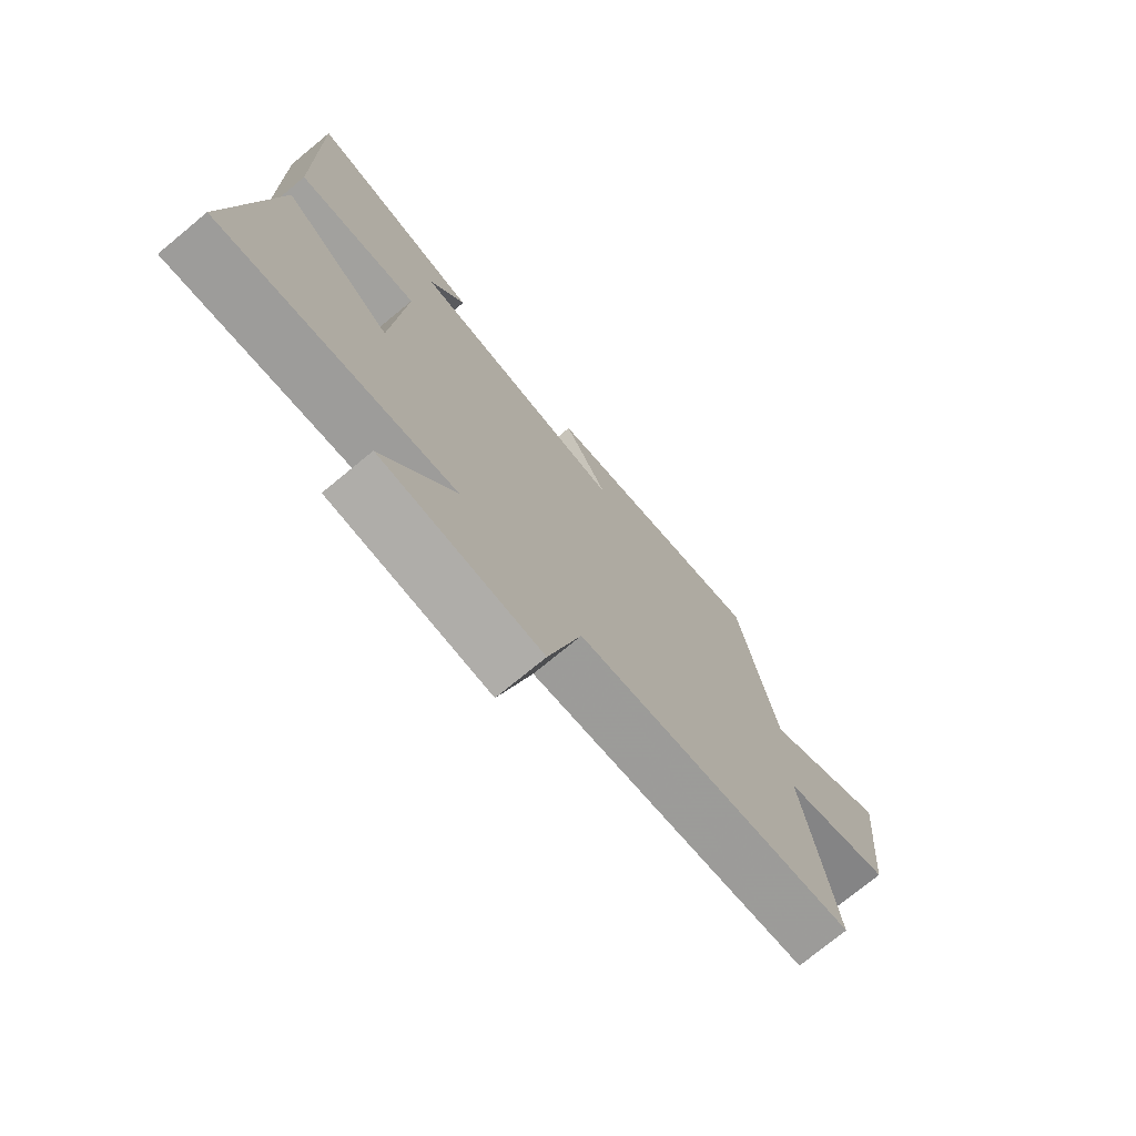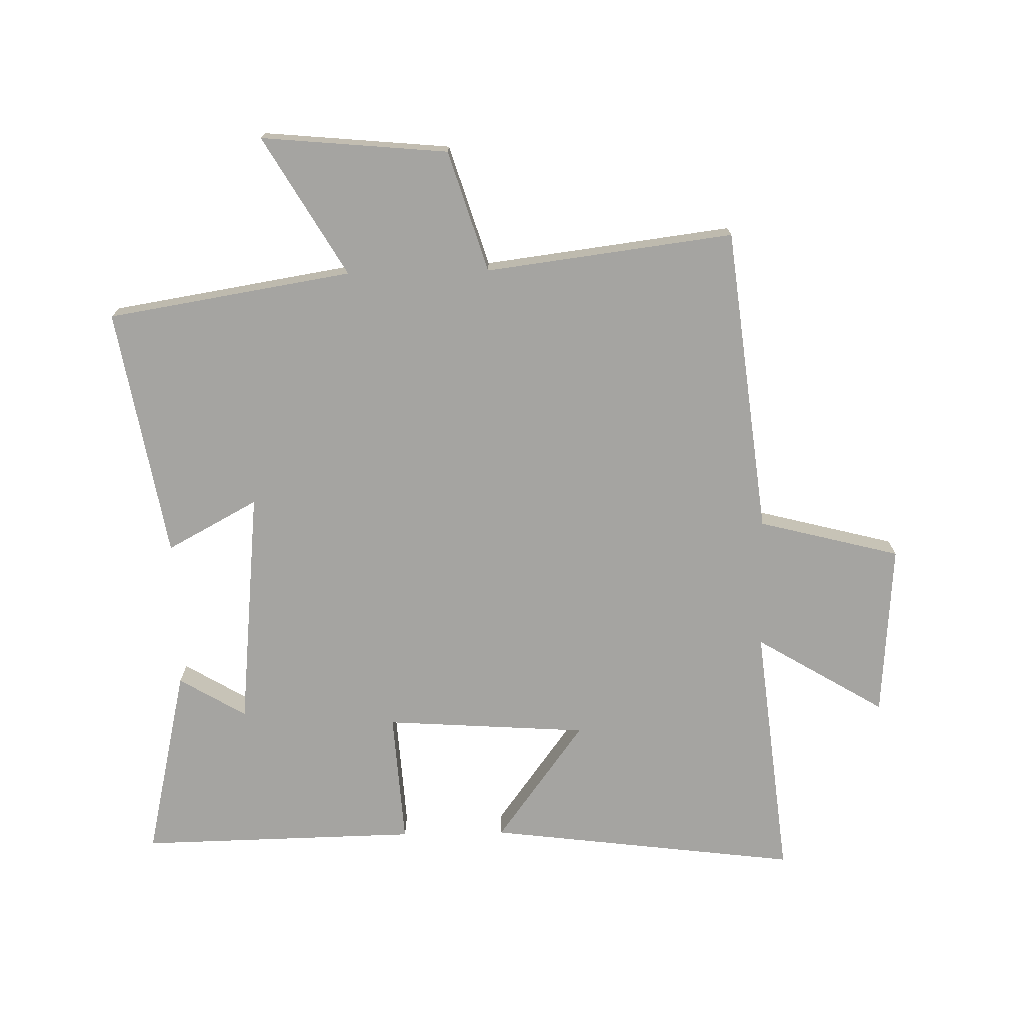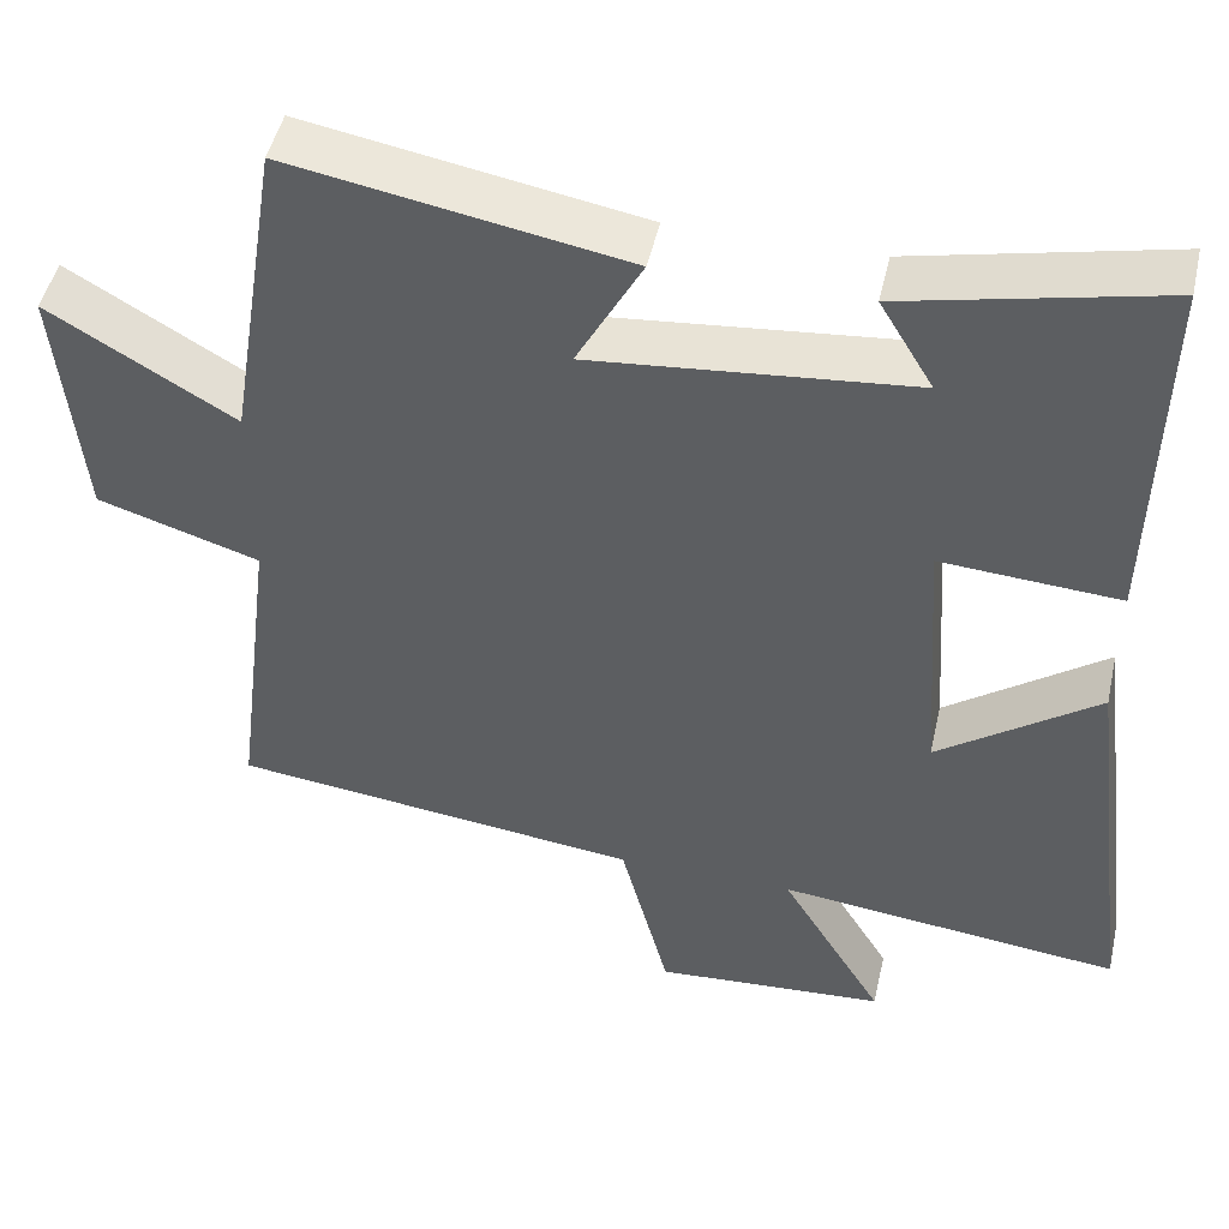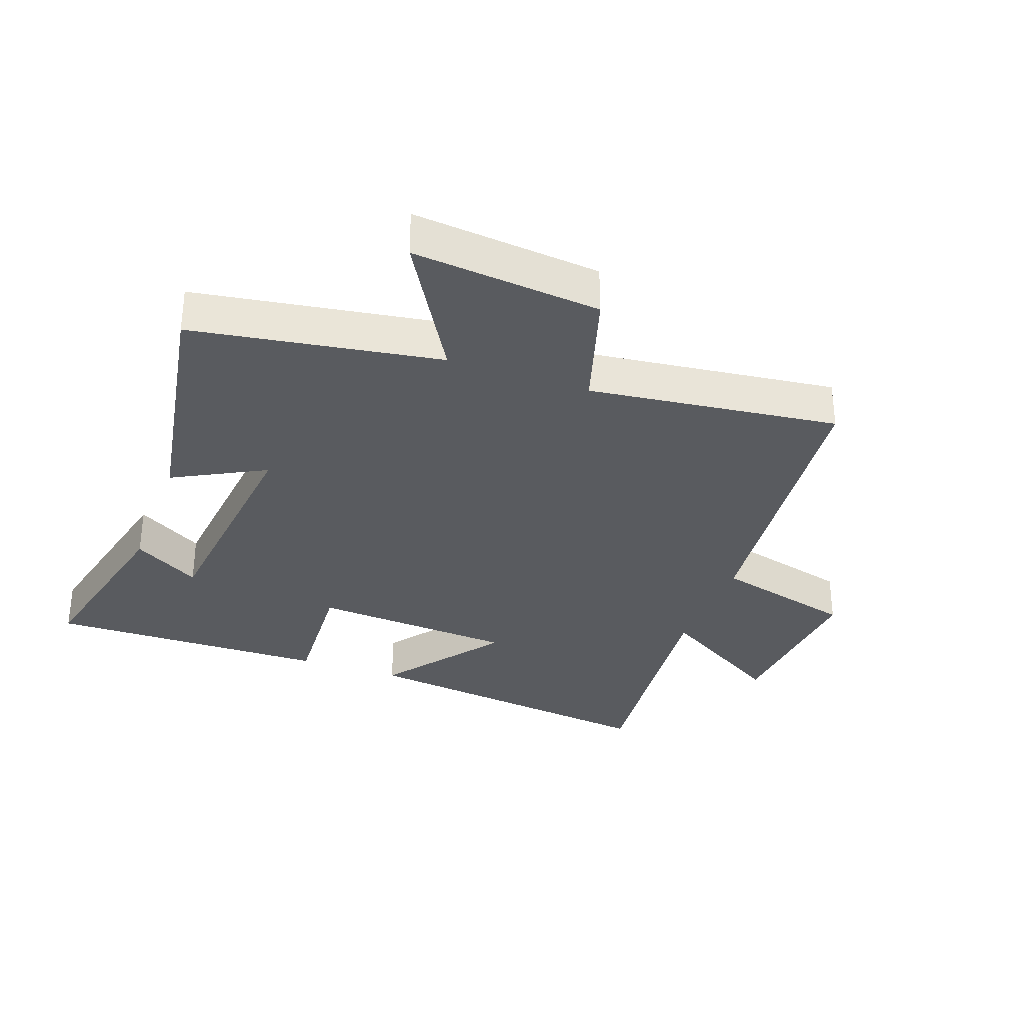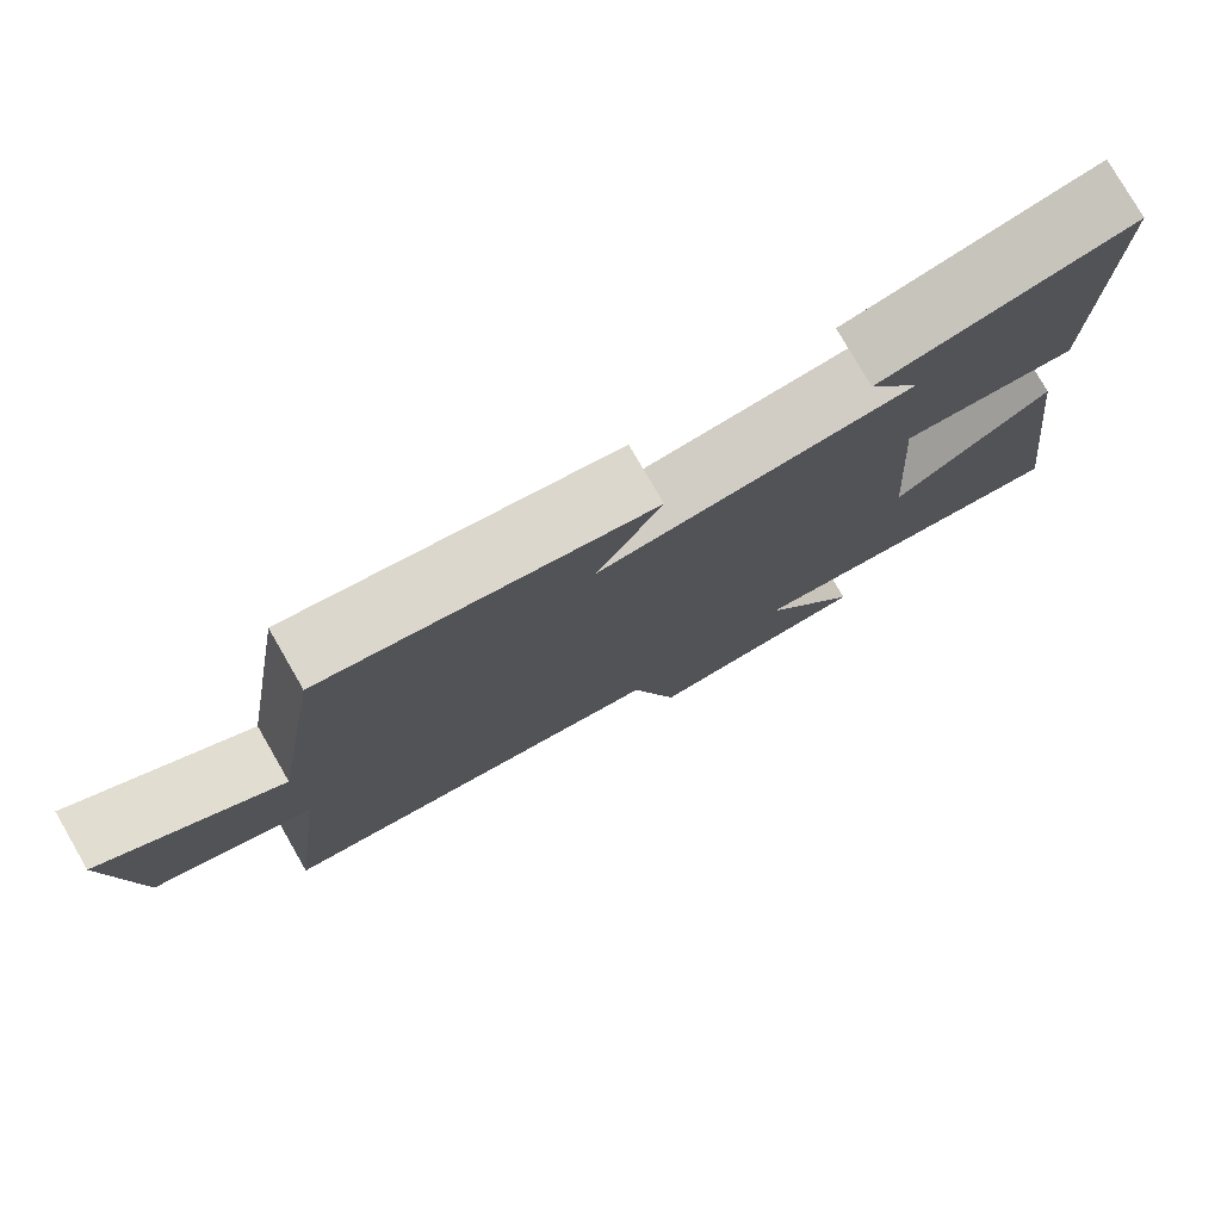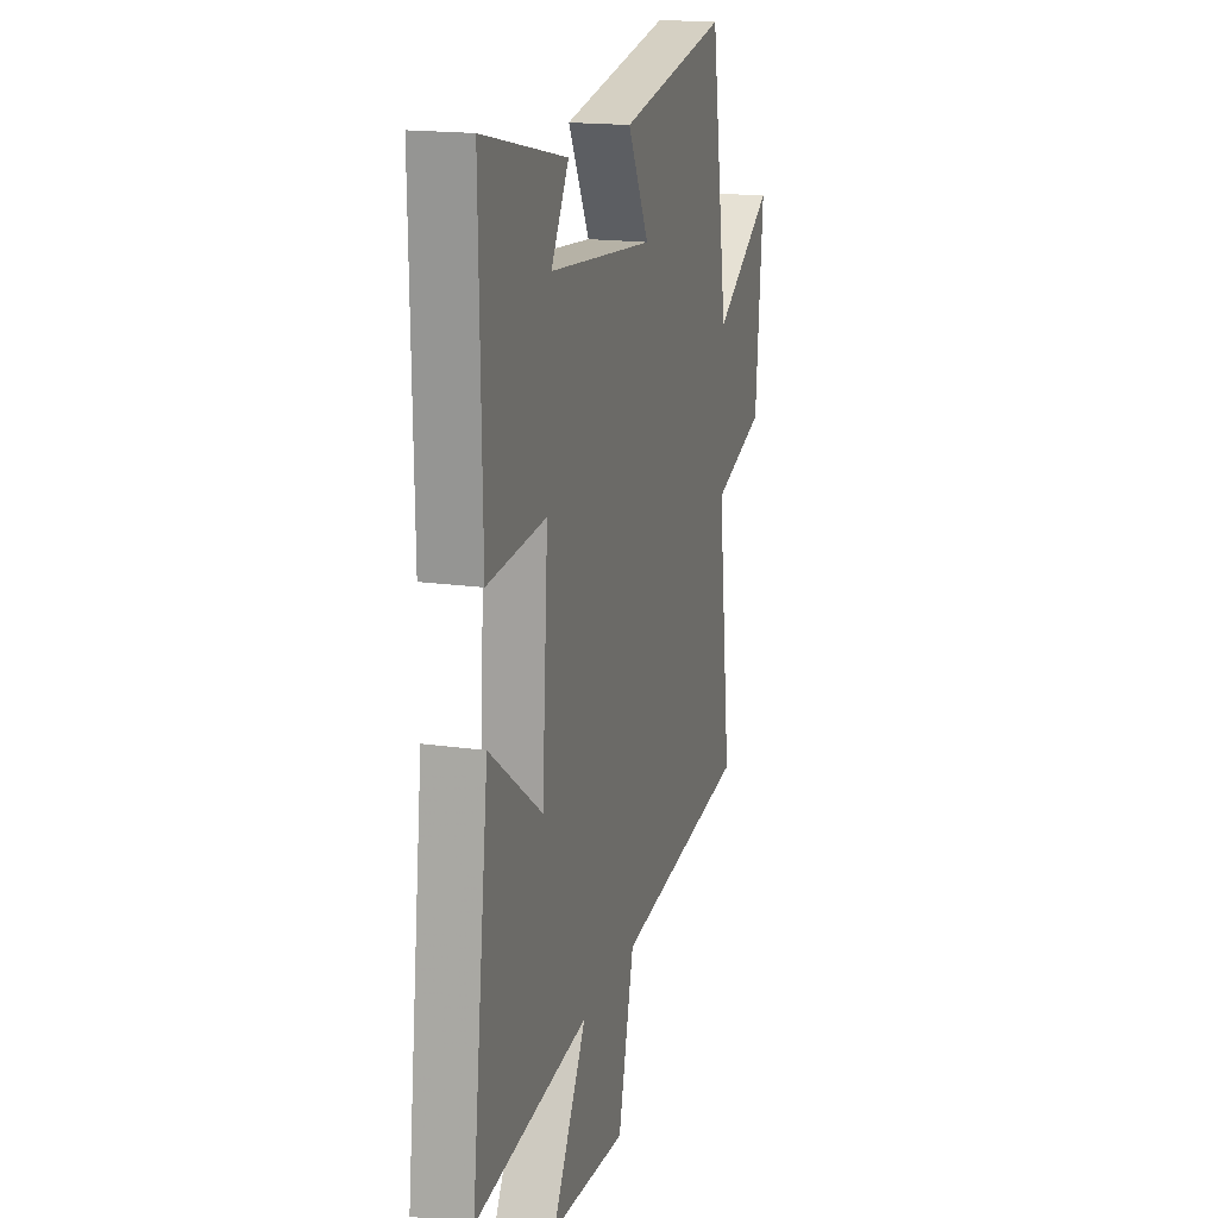
<metadata>
{"format":"obj","ext":"obj","renderer":"f3d","projection":"perspective","resolution":1024,"background":"white","views":[{"elev":-74.7,"azim":-50.5,"up":"+Z"},{"elev":-73.4,"azim":91.2,"up":"+Y"},{"elev":48.0,"azim":-167.3,"up":"+Z"},{"elev":-32.0,"azim":69.8,"up":"+Y"},{"elev":78.5,"azim":150.0,"up":"+Z"},{"elev":17.5,"azim":-74.4,"up":"+Z"}]}
</metadata>
<code>
v -0.508 0.07 0.569
v -0.202 0.07 0.5
v -0.266 0.07 0.393
v 0.116 0.07 0.355
v 0.038 0.07 0.5
v 0.437 0.07 0.57
v 0.5 0.07 0.18
v 0.721 0.07 0.31
v 0.693 0.07 0.012
v 0.5 0.07 -0.048
v 0.55 0.07 -0.443
v 0.06 0.07 -0.5
v 0.002 0.07 -0.726
v -0.276 0.07 -0.706
v -0.152 0.07 -0.5
v -0.563 0.07 -0.545
v -0.5 0.07 -0.047
v -0.309 0.07 -0.187
v -0.287 0.07 0.137
v -0.5 0.07 0.123
v -0.508 0 0.569
v -0.202 0 0.5
v -0.266 0 0.393
v 0.116 0 0.355
v 0.038 0 0.5
v 0.437 0 0.57
v 0.5 0 0.18
v 0.721 0 0.31
v 0.693 0 0.012
v 0.5 0 -0.048
v 0.55 0 -0.443
v 0.06 0 -0.5
v 0.002 0 -0.726
v -0.276 0 -0.706
v -0.152 0 -0.5
v -0.563 0 -0.545
v -0.5 0 -0.047
v -0.309 0 -0.187
v -0.287 0 0.137
v -0.5 0 0.123
f 19 20 1
f 15 16 17 18
f 15 18 19
f 12 13 14 15
f 10 11 12 15
f 10 15 19
f 7 8 9 10
f 4 5 6 7
f 3 4 7 10
f 1 2 3
f 19 1 3
f 3 10 19
f 21 40 39
f 38 37 36 35
f 39 38 35
f 35 34 33 32
f 35 32 31 30
f 39 35 30
f 30 29 28 27
f 27 26 25 24
f 30 27 24 23
f 23 22 21
f 23 21 39
f 39 30 23
f 1 21 22 2
f 2 22 23 3
f 3 23 24 4
f 4 24 25 5
f 5 25 26 6
f 6 26 27 7
f 7 27 28 8
f 8 28 29 9
f 9 29 30 10
f 10 30 31 11
f 11 31 32 12
f 12 32 33 13
f 13 33 34 14
f 14 34 35 15
f 15 35 36 16
f 16 36 37 17
f 17 37 38 18
f 18 38 39 19
f 19 39 40 20
f 20 40 21 1

</code>
